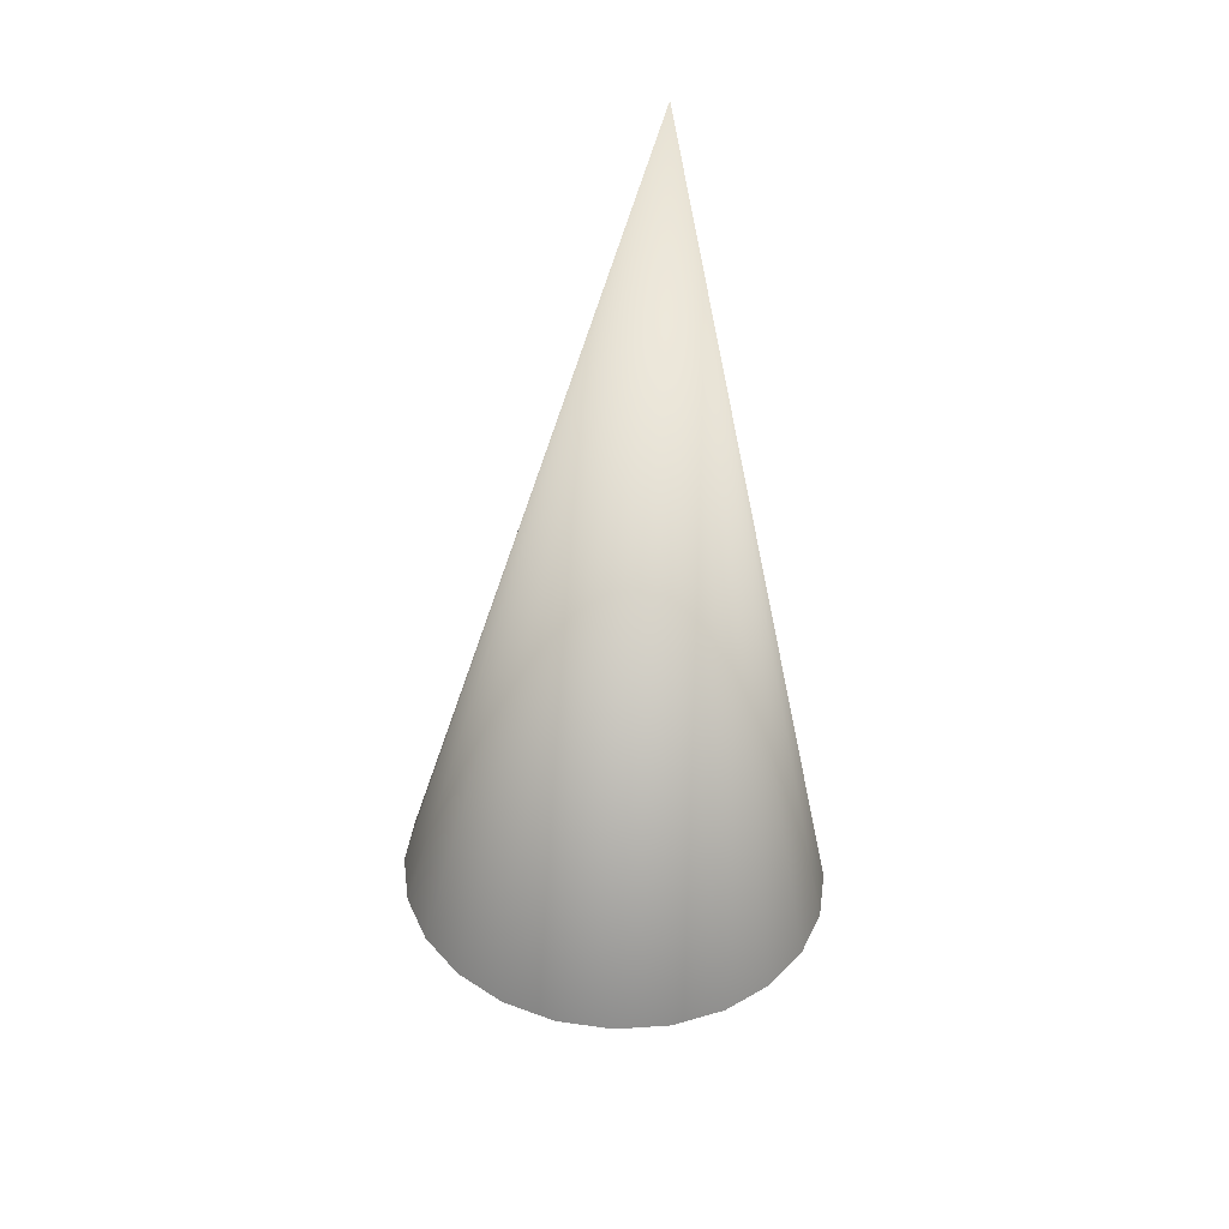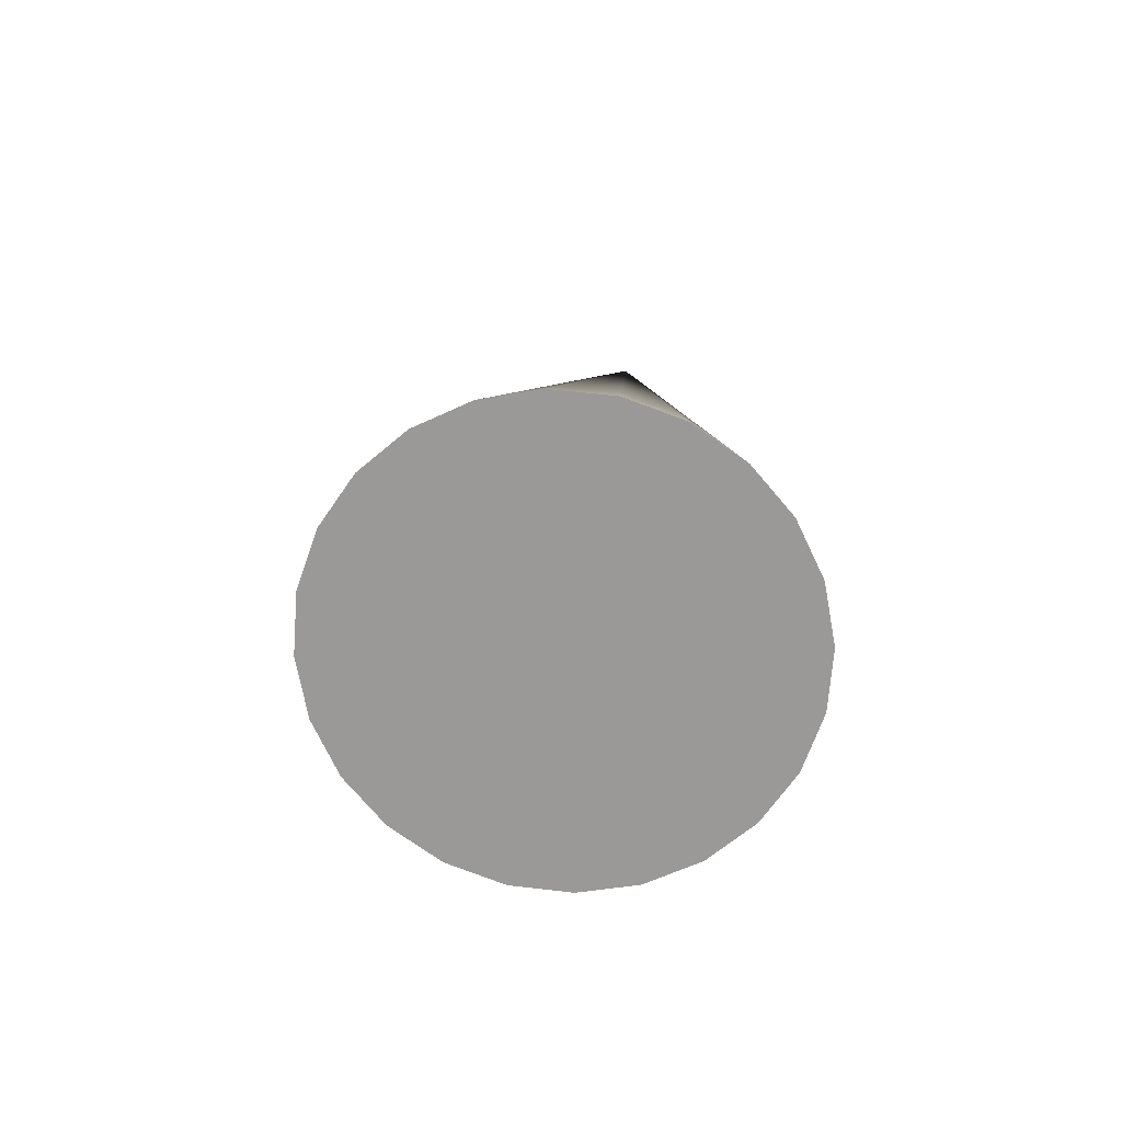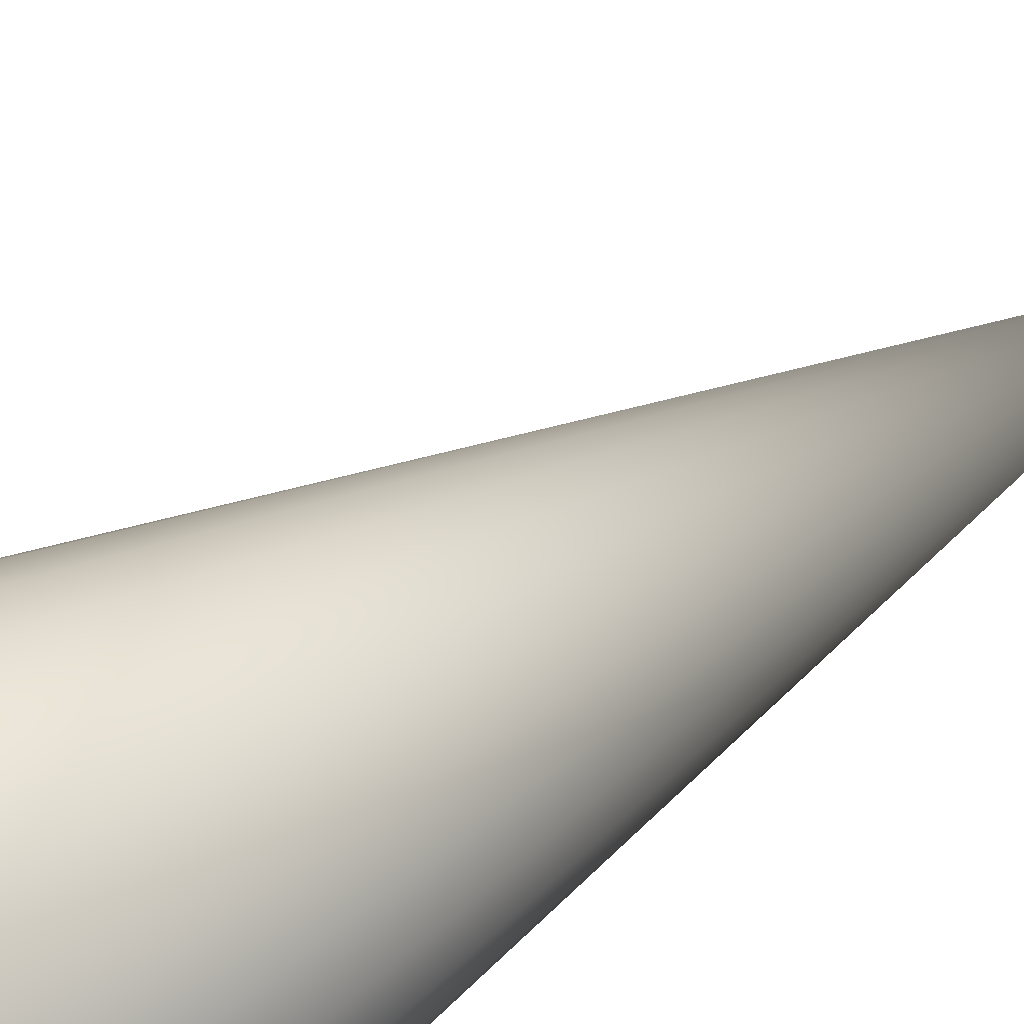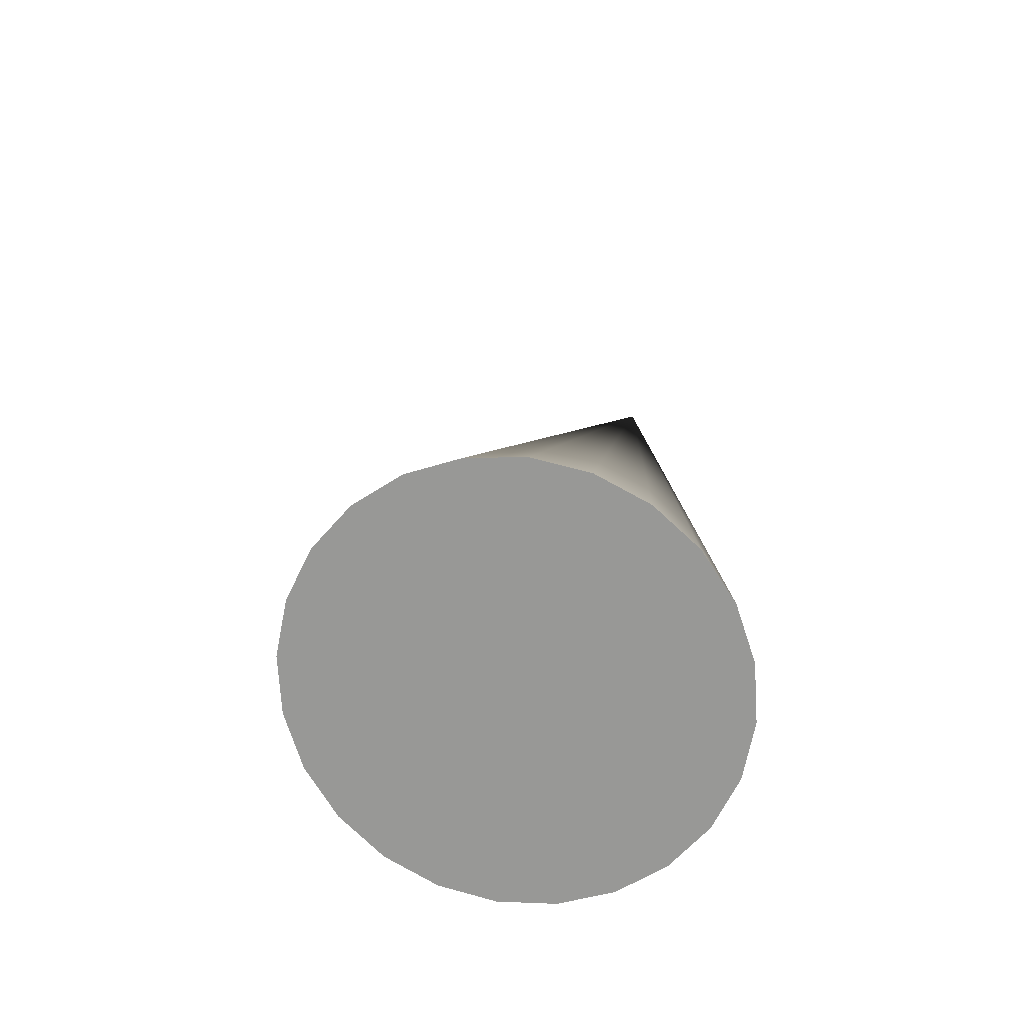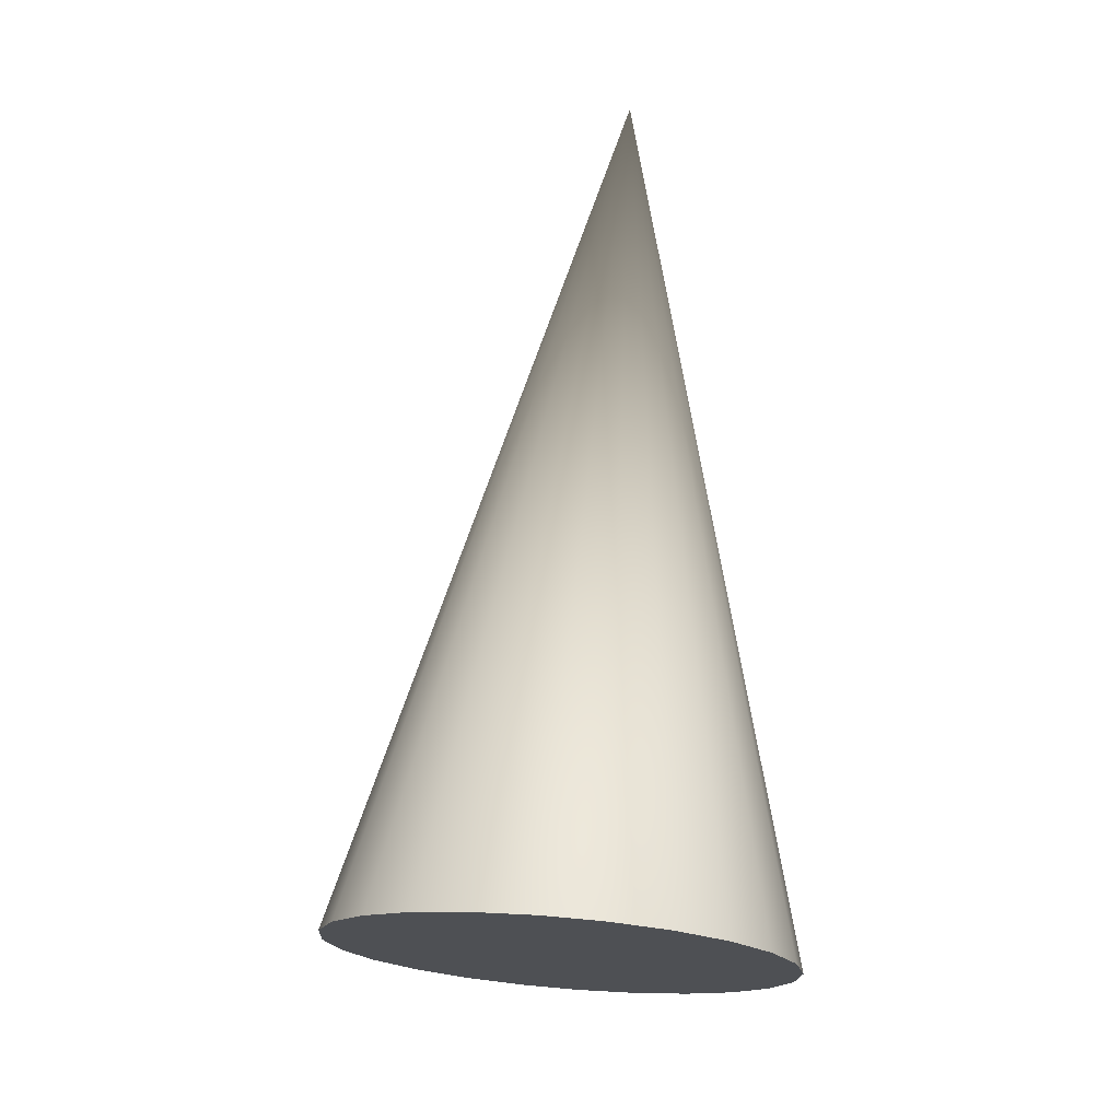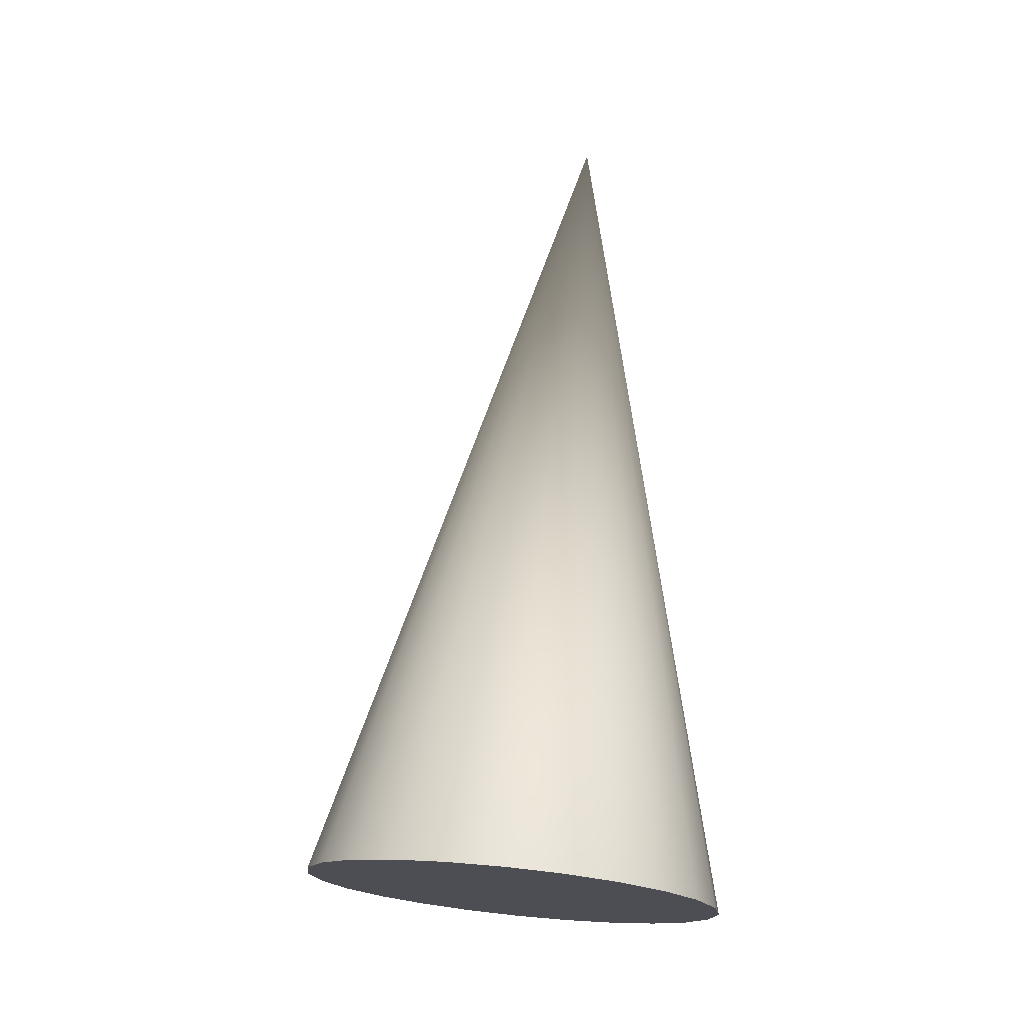
<metadata>
{"format":"obj","ext":"obj","renderer":"f3d","projection":"perspective","resolution":1024,"background":"white","views":[{"elev":49.8,"azim":-74.5,"up":"+Y"},{"elev":-79.7,"azim":62.6,"up":"+Y"},{"elev":70.1,"azim":49.8,"up":"+Z"},{"elev":-67.2,"azim":-18.5,"up":"+Y"},{"elev":-28.8,"azim":64.3,"up":"+Y"},{"elev":-8.3,"azim":-57.5,"up":"+Y"}]}
</metadata>
<code>
o Group5/mesh15/mesh15-geometry#mesh15-geometry
v -0.007835 0.3332 0.002366
v -0.007835 0.3332 0.007382
v -0.008159 0.3333 0.004874
v -0.006884 0.333 0.00972
v 0.008752 0.3695 0.004874
v -0.006884 0.333 2.8e-05
v -0.005373 0.3327 0.01173
v -0.005373 0.3327 -0.001979
v -0.003402 0.3323 0.01327
v -0.003402 0.3323 -0.003519
v -0.001108 0.3319 0.01423
v -0.001108 0.3319 -0.004488
v 0.001355 0.3314 0.01457
v 0.001355 0.3314 -0.004818
v 0.003817 0.3309 0.01423
v 0.003817 0.3309 -0.004488
v 0.006112 0.3305 0.01327
v 0.006112 0.3305 -0.003519
v 0.008082 0.3301 0.01173
v 0.008082 0.3301 -0.001979
v 0.009594 0.3298 0.00972
v 0.009594 0.3298 2.8e-05
v 0.01054 0.3296 0.007382
v 0.01054 0.3296 0.002366
v 0.01087 0.3296 0.004874
f 1 2 3
f 2 1 4
f 3 2 1
f 4 1 2
f 3 2 5
f 5 2 3
f 1 3 5
f 5 3 1
f 4 1 6
f 6 1 4
f 5 2 4
f 4 2 5
f 6 1 5
f 5 1 6
f 4 6 7
f 7 6 4
f 5 4 7
f 7 4 5
f 8 6 5
f 5 6 8
f 7 6 8
f 8 6 7
f 5 7 9
f 9 7 5
f 5 10 8
f 8 10 5
f 7 8 9
f 9 8 7
f 5 9 11
f 11 9 5
f 5 12 10
f 10 12 5
f 9 8 10
f 10 8 9
f 9 10 11
f 11 10 9
f 5 11 13
f 13 11 5
f 5 14 12
f 12 14 5
f 11 10 12
f 12 10 11
f 11 12 13
f 13 12 11
f 5 13 15
f 15 13 5
f 5 16 14
f 14 16 5
f 13 12 14
f 14 12 13
f 13 14 15
f 15 14 13
f 5 15 17
f 17 15 5
f 5 18 16
f 16 18 5
f 15 14 16
f 16 14 15
f 15 16 17
f 17 16 15
f 5 17 19
f 19 17 5
f 5 20 18
f 18 20 5
f 17 16 18
f 18 16 17
f 17 18 19
f 19 18 17
f 5 19 21
f 21 19 5
f 20 5 22
f 22 5 20
f 19 18 20
f 20 18 19
f 19 20 21
f 21 20 19
f 5 21 23
f 23 21 5
f 22 5 24
f 24 5 22
f 21 20 22
f 22 20 21
f 21 22 23
f 23 22 21
f 5 23 25
f 25 23 5
f 24 5 25
f 25 5 24
f 23 22 24
f 24 22 23
f 23 24 25
f 25 24 23

</code>
